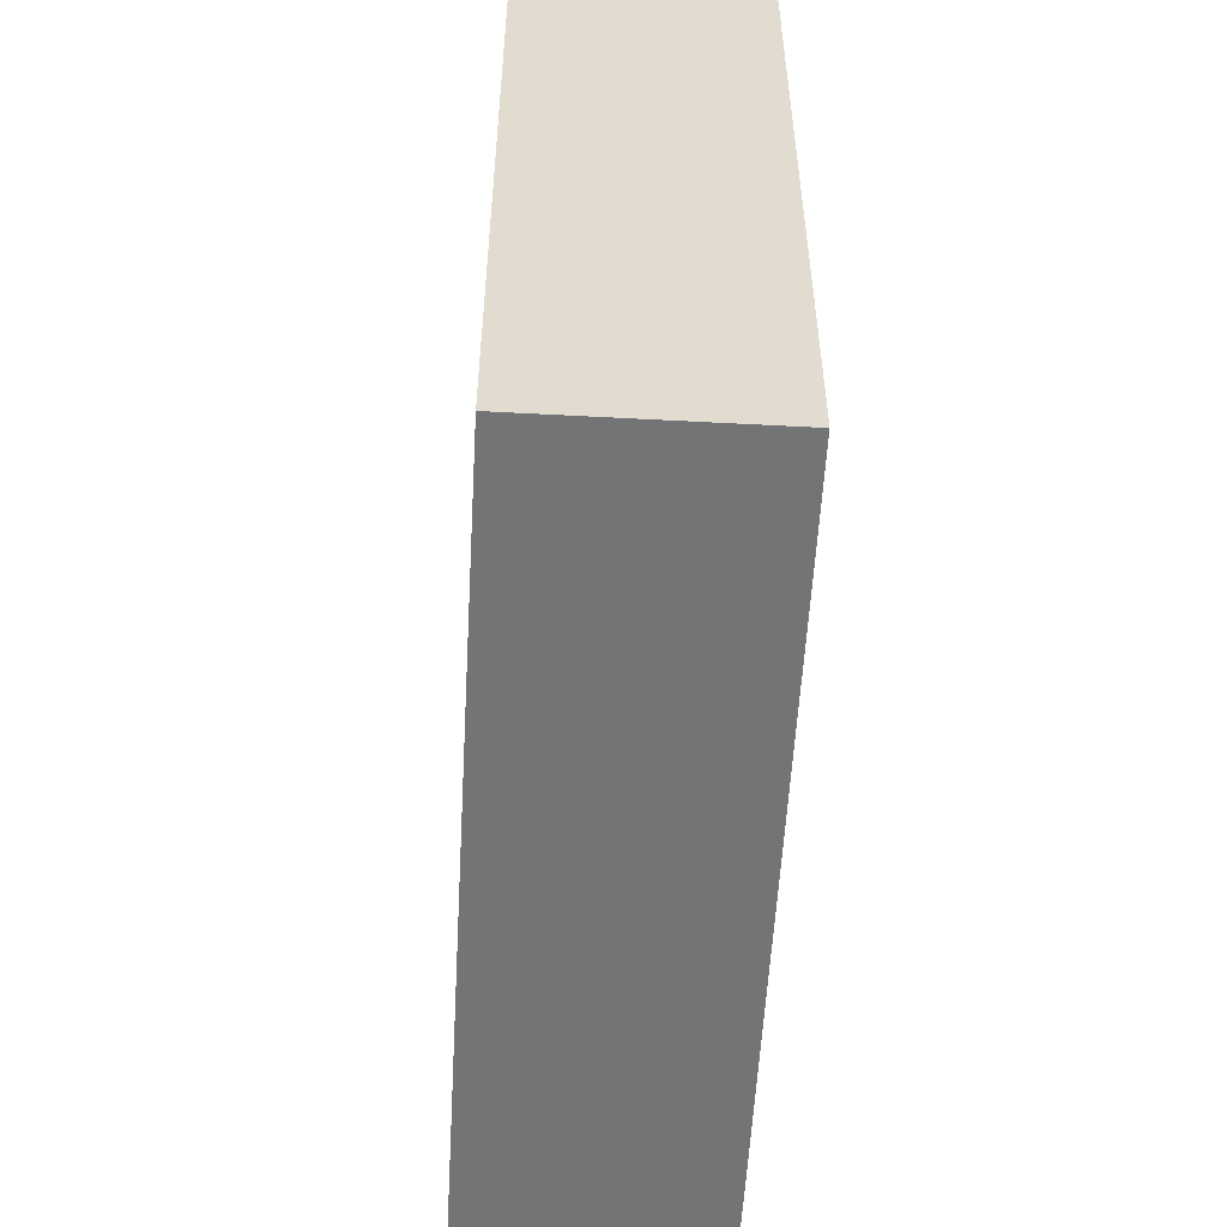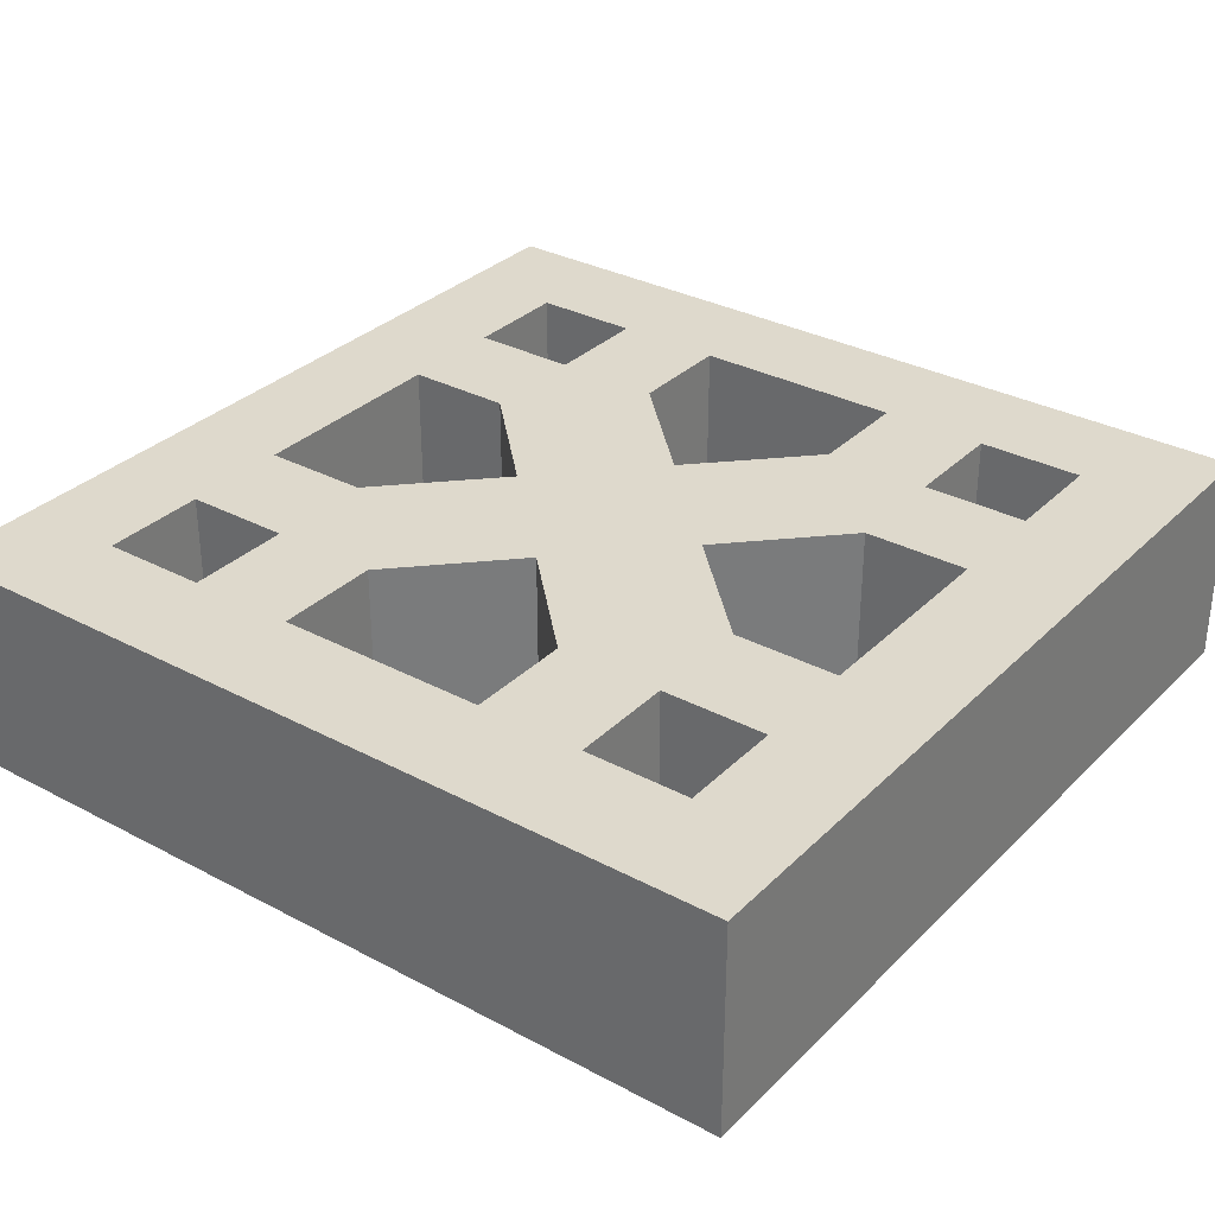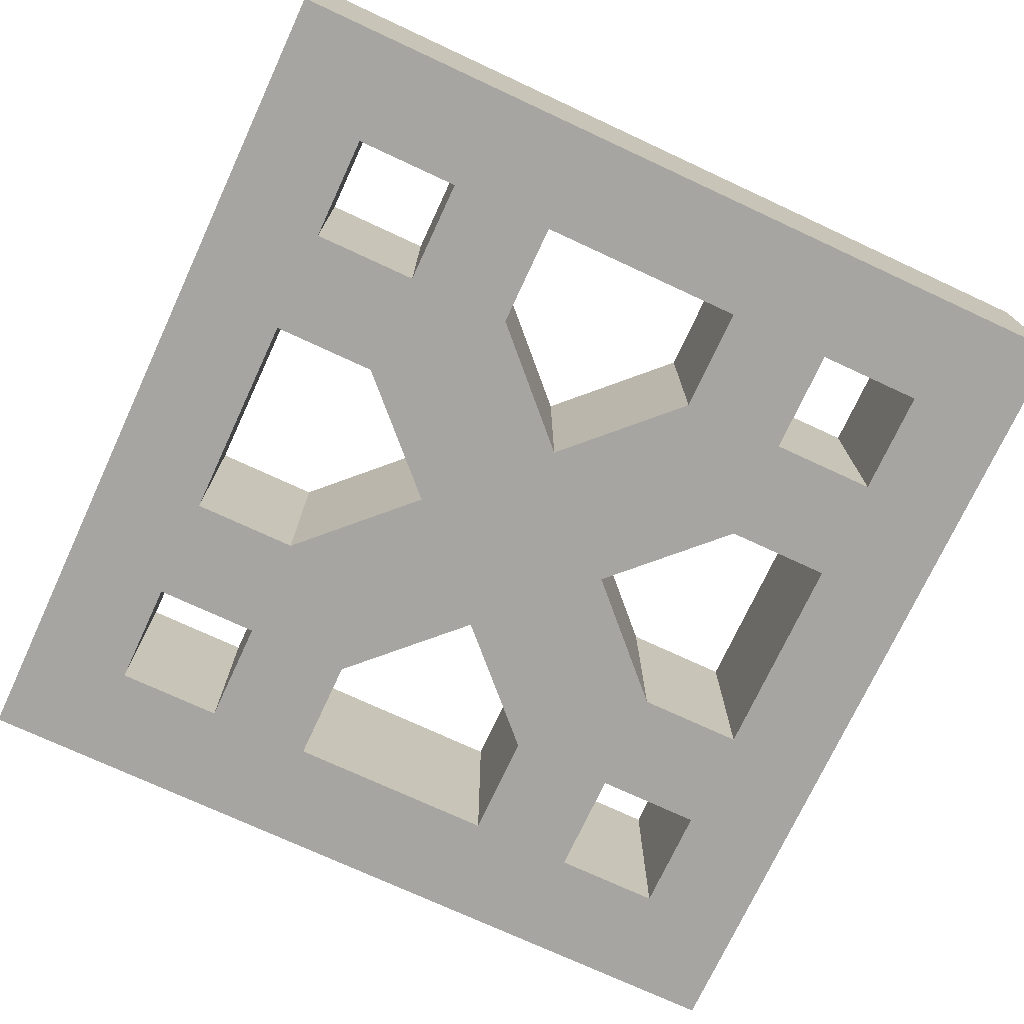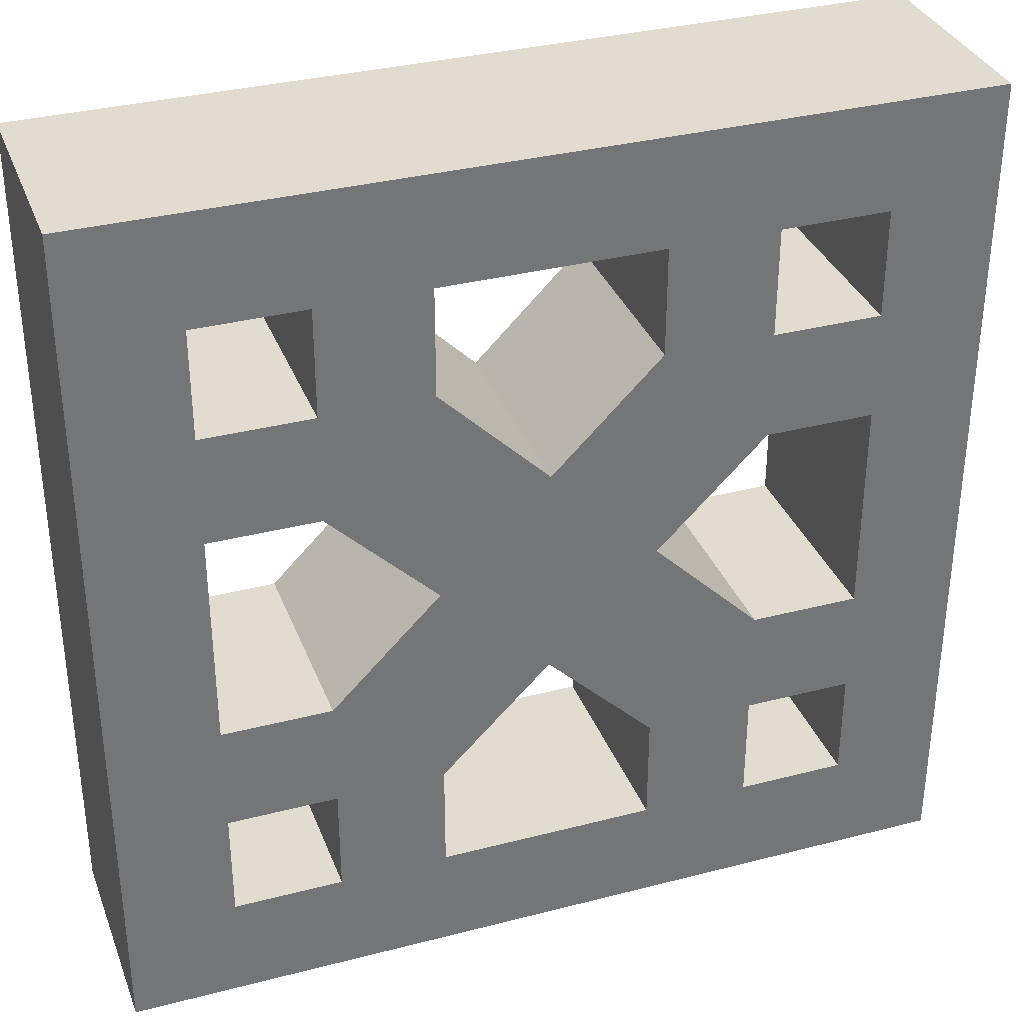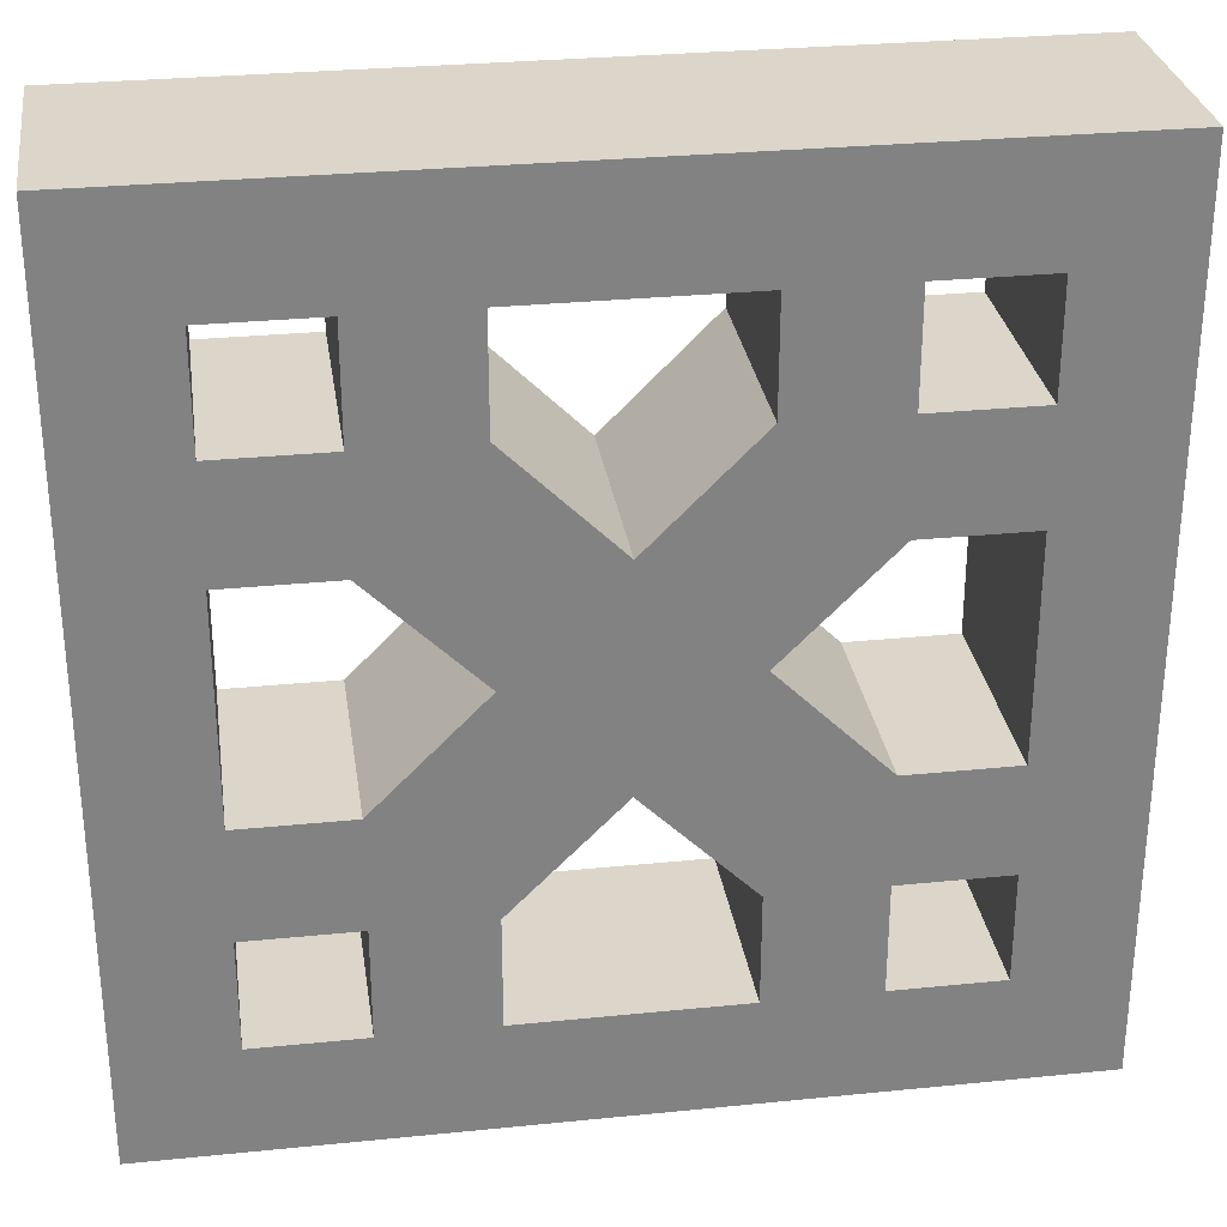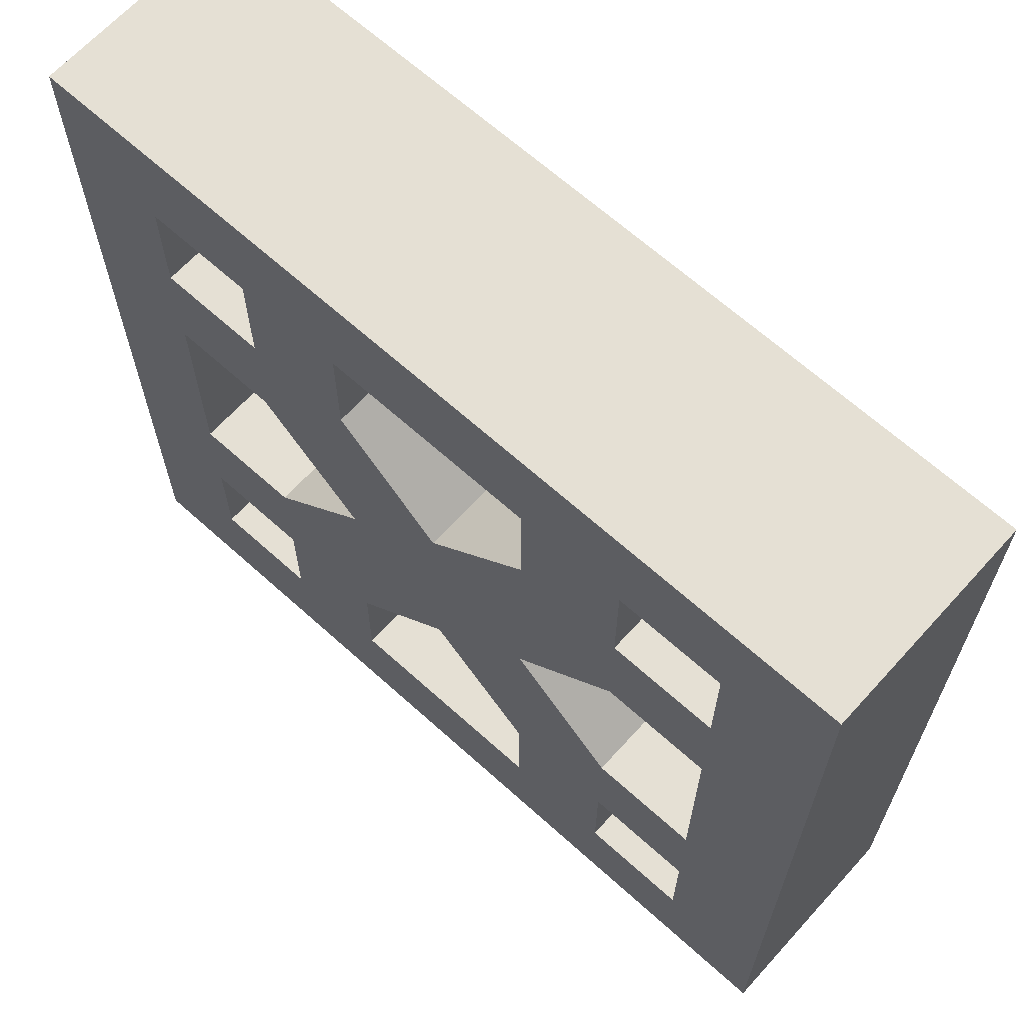
<metadata>
{"format":"obj","ext":"obj","renderer":"f3d","projection":"perspective","resolution":1024,"background":"white","views":[{"elev":-56.2,"azim":-93.2,"up":"+Y"},{"elev":32.1,"azim":126.7,"up":"+Z"},{"elev":-73.8,"azim":-24.9,"up":"+Z"},{"elev":34.2,"azim":-19.3,"up":"+Y"},{"elev":29.7,"azim":-8.4,"up":"+Y"},{"elev":65.7,"azim":42.2,"up":"+Y"}]}
</metadata>
<code>
o Foury
v 0.5 0.5 0.125
v -0.5 0.5 0.125
v 0.375 0.375 0.125
v 0.5 0.5 -0.125
v -0.5 0.5 -0.125
v 0.375 0.375 -0.125
v -0.5 -0.5 0.125
v -0.375 0.375 0.125
v -0.375 -0.375 0.125
v -0.5 -0.5 -0.125
v -0.375 0.375 -0.125
v -0.375 -0.375 -0.125
v 0.5 -0.5 0.125
v 0.375 -0.375 0.125
v 0.5 -0.5 -0.125
v 0.375 -0.375 -0.125
v 0.25 0.375 0.125
v 0.125 0.25 0.125
v 0.125 0.375 0.125
v 0.25 0.375 -0.125
v 0.125 0.375 -0.125
v -0.125 0.375 0.125
v -0.25 0.25 0.125
v -0.25 0.375 0.125
v -0.125 0.25 -0.125
v -0.125 0.375 -0.125
v -0.25 0.375 -0.125
v 0.25 -0.375 0.125
v 0.25 -0.25 0.125
v 0.125 -0.375 0.125
v 0.125 -0.25 0.125
v 0.25 -0.375 -0.125
v 0.125 -0.375 -0.125
v -0.375 -0.125 0.125
v -0.25 -0.25 0.125
v -0.375 -0.25 0.125
v -0.25 -0.125 -0.125
v -0.375 -0.125 -0.125
v -0.25 -0.25 -0.125
v -0.375 -0.25 -0.125
v -0.125 -0.375 0.125
v -0.25 -0.375 0.125
v -0.125 -0.375 -0.125
v -0.25 -0.375 -0.125
v 0.375 0.25 0.125
v 0.25 0.25 0.125
v 0.375 0.125 0.125
v 0.25 0.125 0.125
v 0.375 0.25 -0.125
v 0.25 0.25 -0.125
v 0.375 0.125 -0.125
v 0.375 -0.125 0.125
v 0.375 -0.25 0.125
v 0.375 -0.125 -0.125
v 0.25 -0.125 -0.125
v 0.375 -0.25 -0.125
v 0.25 -0.25 -0.125
v -0.375 0.25 0.125
v -0.375 0.125 0.125
v -0.375 0.25 -0.125
v -0.375 0.125 -0.125
v 0.125 0 0.125
v 0.25 0.125 -0.125
v 0.125 0.25 -0.125
v 0 0.125 -0.125
v -0.125 0.25 0.125
v -0.25 0.125 0.125
v -0 0.125 0.125
v -0.25 0.125 -0.125
v -0.125 0 -0.125
v -0.25 0.25 -0.125
v 0 0 -0.125
v -0.25 -0.125 0.125
v -0.125 -0.25 0.125
v -0.125 0 0.125
v -0.125 -0.25 -0.125
v -0 -0.125 0.125
v 0.25 -0.125 0.125
v 0.125 0 -0.125
v 0 -0.125 -0.125
v 0.125 -0.25 -0.125
v -0 0 0.125
f 1 2 8 3
f 3 8 11 6
f 6 11 5 4
f 4 5 2 1
f 13 1 3 14
f 14 3 6 16
f 16 6 4 15
f 15 4 1 13
f 2 7 9 8
f 8 9 12 11
f 11 12 10 5
f 5 10 7 2
f 7 13 14 9
f 9 14 16 12
f 12 16 15 10
f 10 15 13 7
f 46 17 19 18
f 18 19 21 64
f 64 21 20 50
f 50 20 17 46
f 66 22 24 23
f 23 24 27 71
f 71 27 26 25
f 25 26 22 66
f 28 29 31 30
f 30 31 81 33
f 33 81 57 32
f 32 57 29 28
f 73 34 36 35
f 35 36 40 39
f 39 40 38 37
f 37 38 34 73
f 41 74 35 42
f 42 35 39 44
f 44 39 76 43
f 43 76 74 41
f 45 46 48 47
f 47 48 63 51
f 51 63 50 49
f 49 50 46 45
f 52 78 29 53
f 53 29 57 56
f 56 57 55 54
f 54 55 78 52
f 23 58 59 67
f 67 59 61 69
f 69 61 60 71
f 71 60 58 23
f 48 46 18 68 82 62
f 79 72 65 64 50 63
f 62 79 63 48
f 65 68 18 64
f 66 23 67 75 82 68
f 65 72 70 69 71 25
f 68 65 25 66
f 70 75 67 69
f 73 35 74 77 82 75
f 70 72 80 76 39 37
f 75 70 37 73
f 80 77 74 76
f 62 82 77 31 29 78
f 55 57 81 80 72 79
f 78 55 79 62
f 81 31 77 80

</code>
